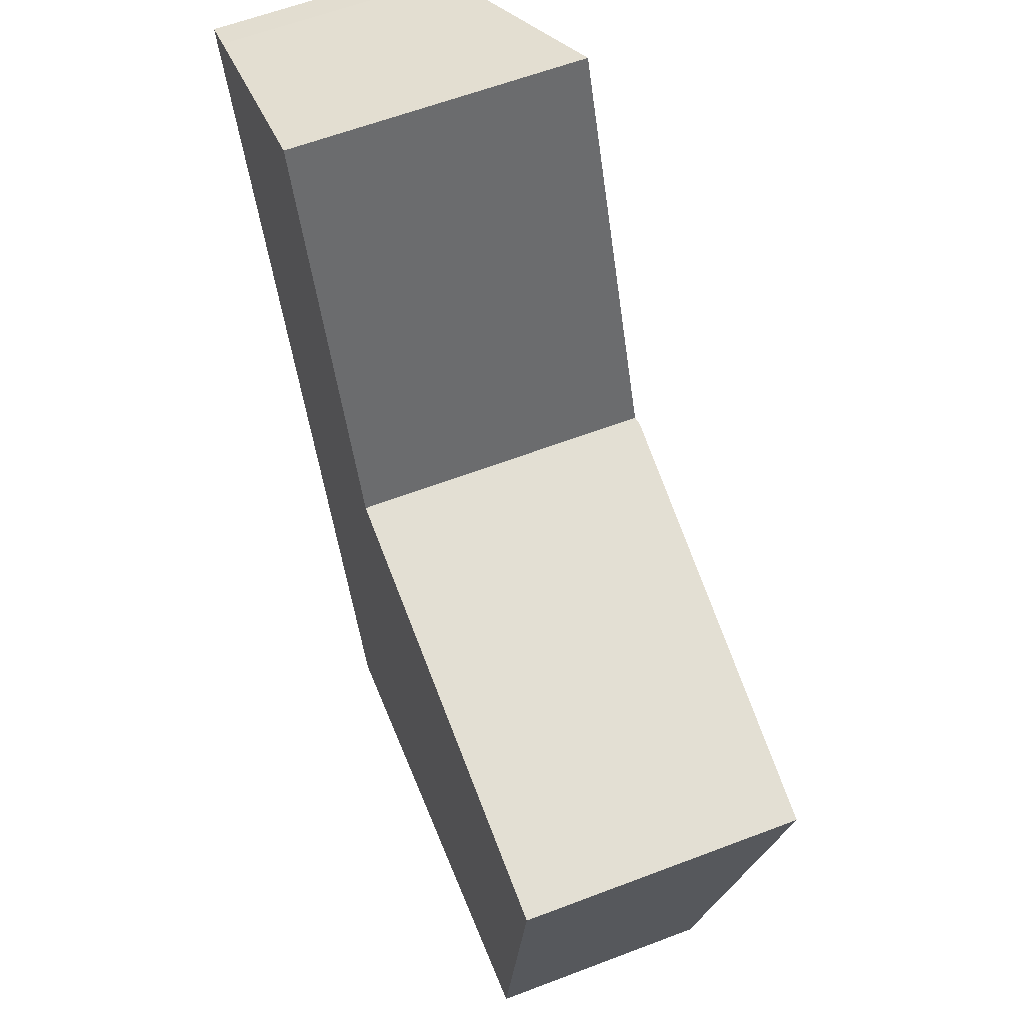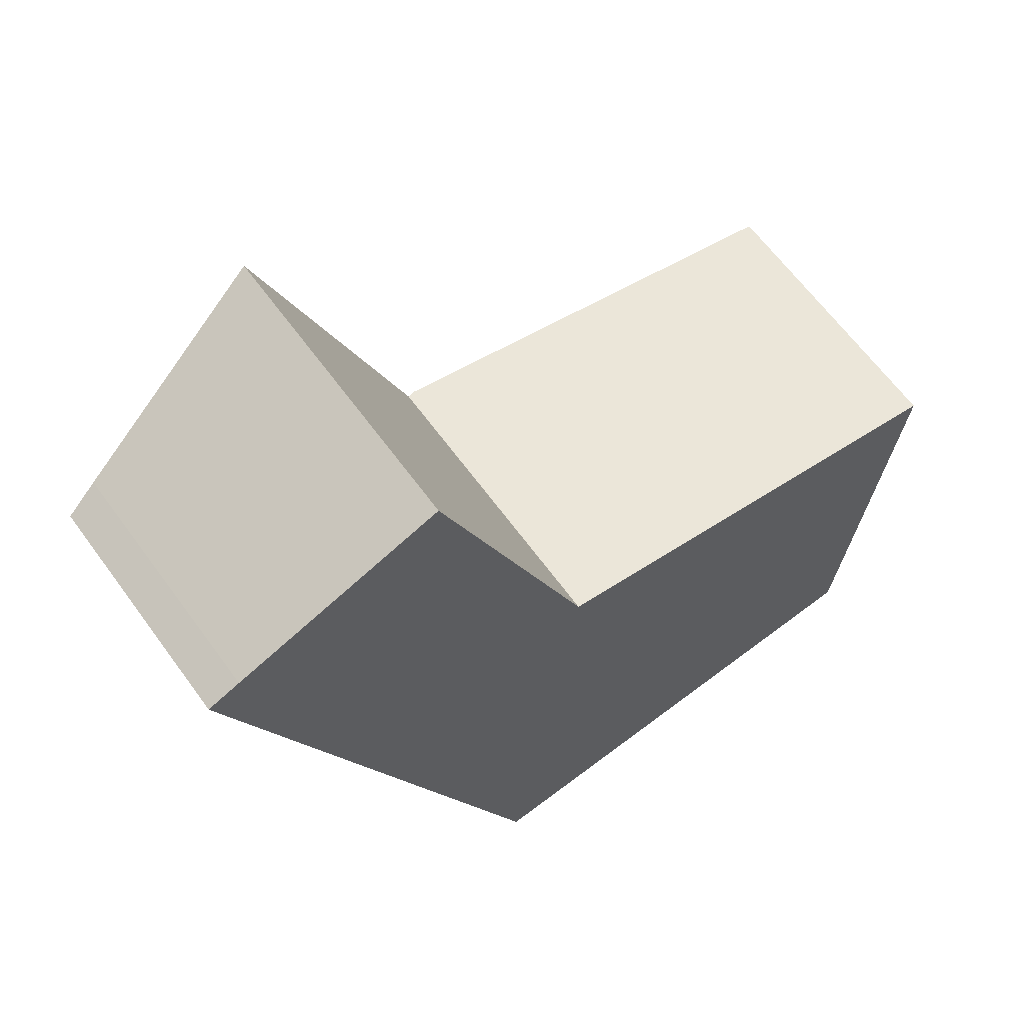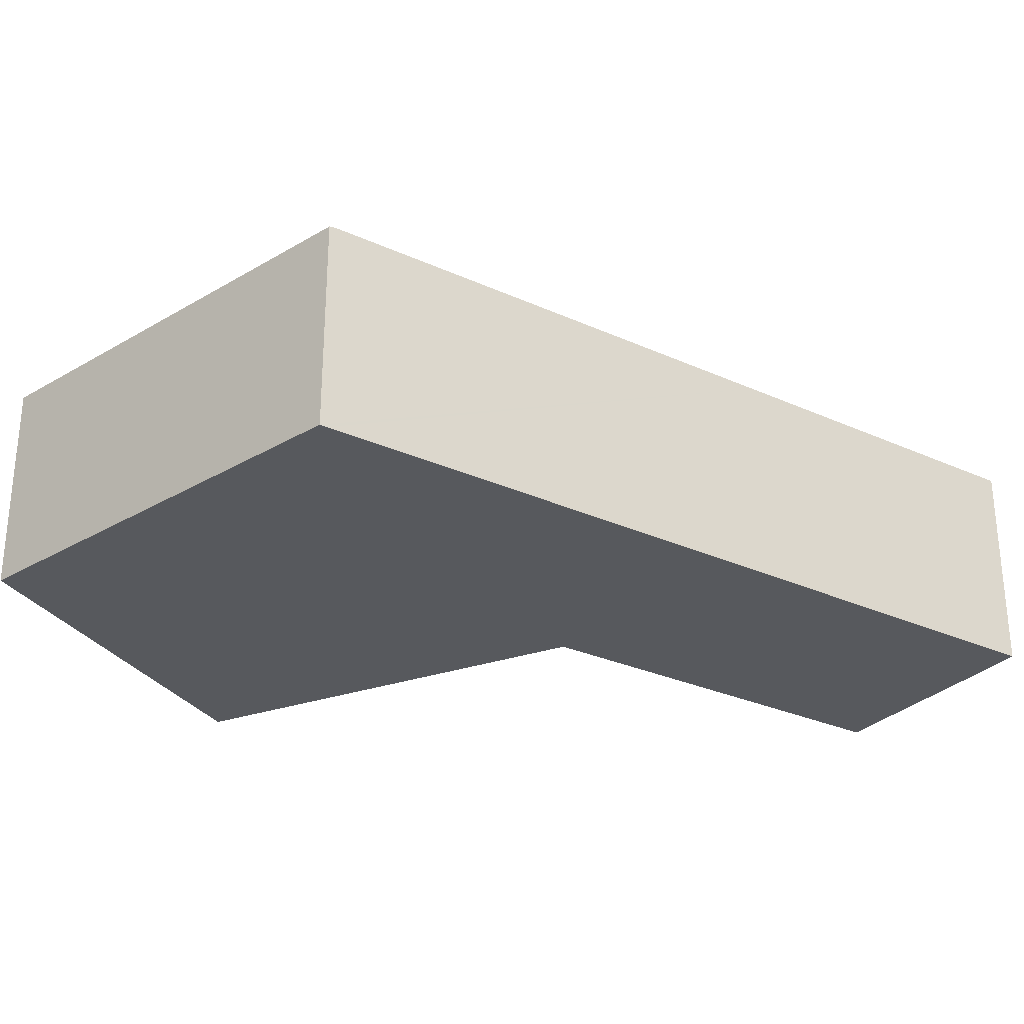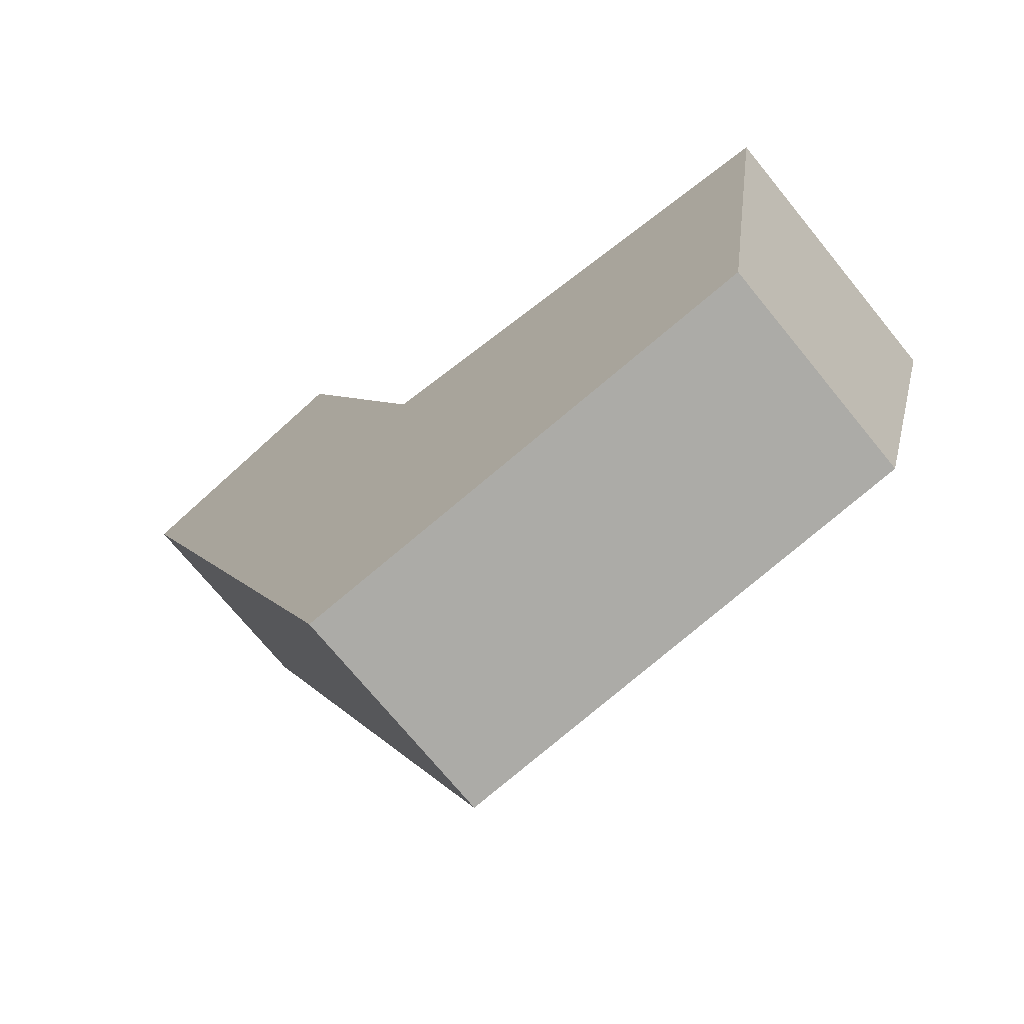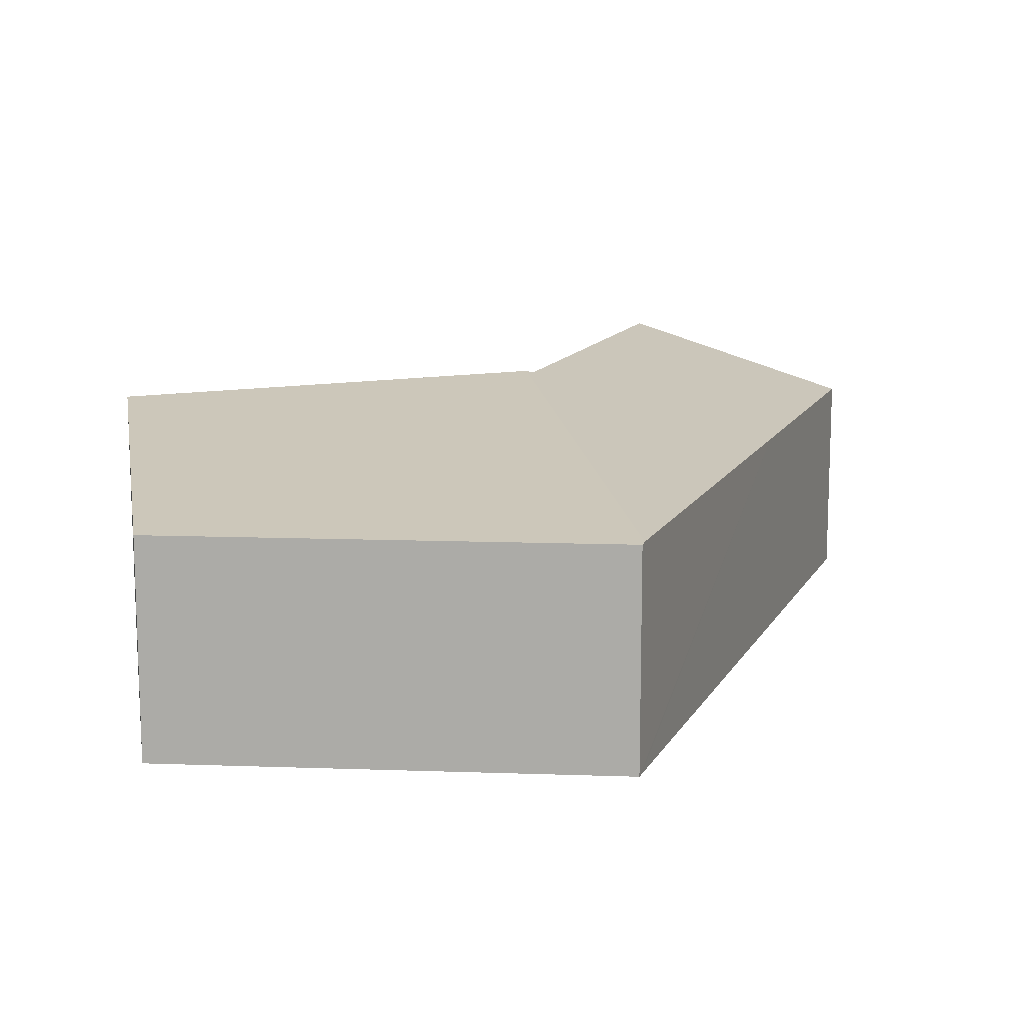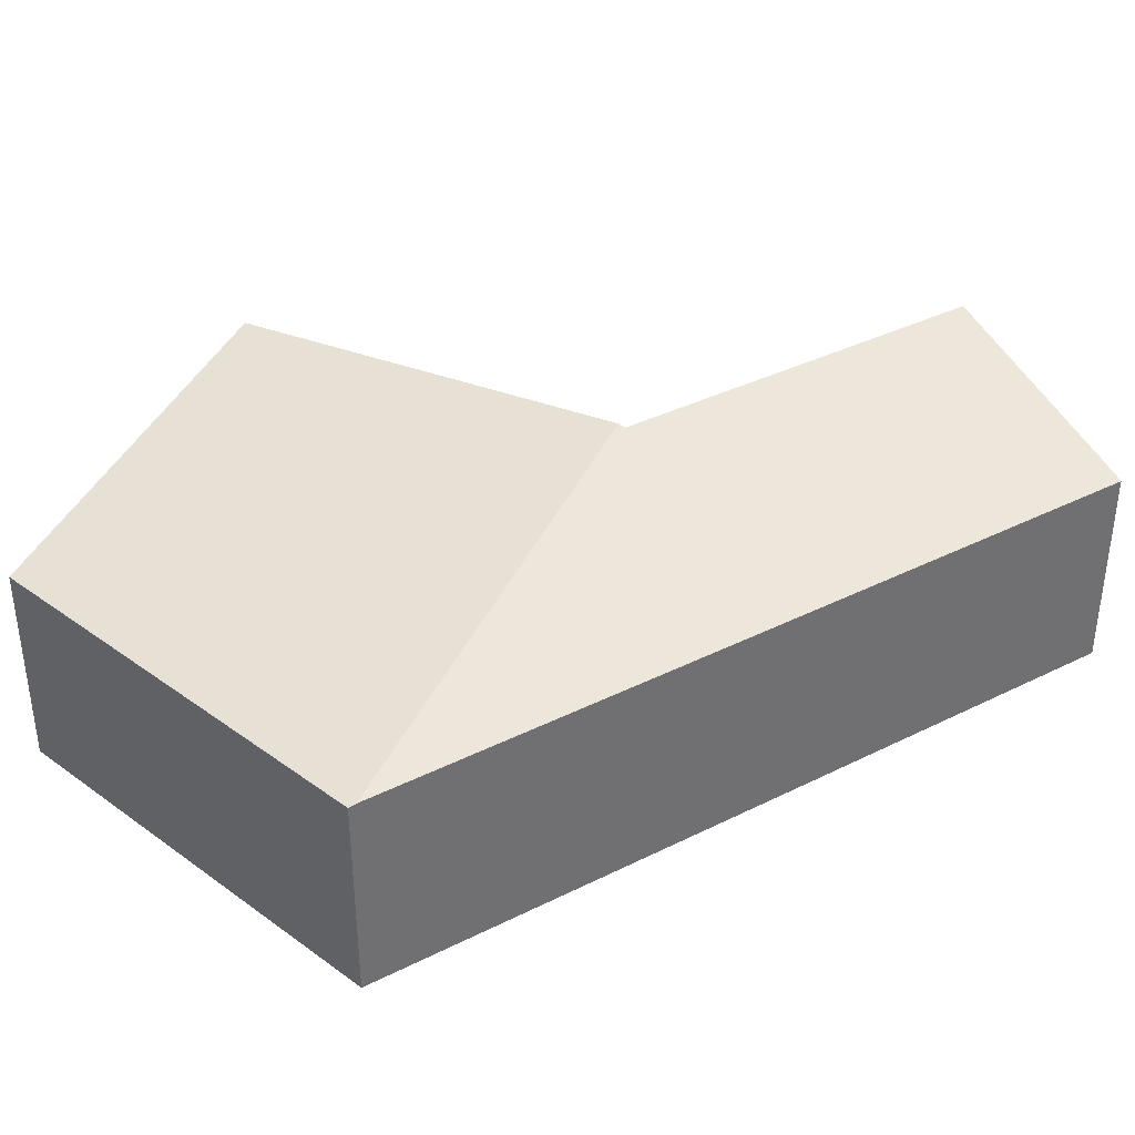
<metadata>
{"format":"obj","ext":"obj","renderer":"f3d","projection":"perspective","resolution":1024,"background":"white","views":[{"elev":60.6,"azim":68.7,"up":"+Z"},{"elev":63.3,"azim":-35.9,"up":"+Z"},{"elev":-29.0,"azim":-145.4,"up":"+Y"},{"elev":-71.5,"azim":39.1,"up":"+Z"},{"elev":12.9,"azim":177.9,"up":"+Y"},{"elev":37.7,"azim":-143.9,"up":"+Y"}]}
</metadata>
<code>
v  9.006 2.545 -8.762
v  4.644 3.417 -3.483
v  9.651 3.229 -4.146
v  4.615 3.418 -3.479
v  3.626 2.558 -9.305
v  6.802 2.545 -9.02
v  3.658 2.545 -9.388
v  0.364 2.669 0.148
v  1.48 2.558 -3.798
v  0 2.558 1.566e-16
v  2.729 3.387 1.06
v  4.515 3.396 -3.442
v  4.525 3.396 -3.467
v  0.364 -9.062e-18 0.148
v  0 0 0
v  2.729 -6.491e-17 1.06
v  4.525 2.123e-16 -3.467
v  4.615 2.13e-16 -3.479
v  9.651 2.539e-16 -4.146
v  4.644 2.133e-16 -3.483
v  4.515 2.108e-16 -3.442
v  9.006 5.365e-16 -8.762
v  6.802 5.523e-16 -9.02
v  3.658 5.748e-16 -9.388
v  3.626 5.698e-16 -9.305
v  1.48 2.326e-16 -3.798
g defaultobject
f 1 2 3
f 2 1 4
f 4 1 5
f 5 1 6
f 5 6 7
f 8 9 10
f 9 8 11
f 9 11 12
f 9 12 5
f 5 12 13
f 5 13 4
f 10 14 8
f 14 10 15
f 8 16 11
f 16 8 14
f 13 2 4
f 2 13 3
f 3 13 17
f 3 17 18
f 3 18 19
f 19 18 20
f 16 12 11
f 12 16 21
f 12 21 13
f 13 21 17
f 19 1 3
f 1 19 22
f 22 6 1
f 6 22 7
f 7 22 23
f 7 23 24
f 24 5 7
f 5 24 9
f 9 24 25
f 9 25 26
f 9 26 10
f 10 26 15
f 19 23 22
f 23 19 24
f 24 19 20
f 24 20 25
f 25 20 26
f 26 20 17
f 26 17 21
f 26 21 16
f 26 16 15
f 15 16 14

</code>
